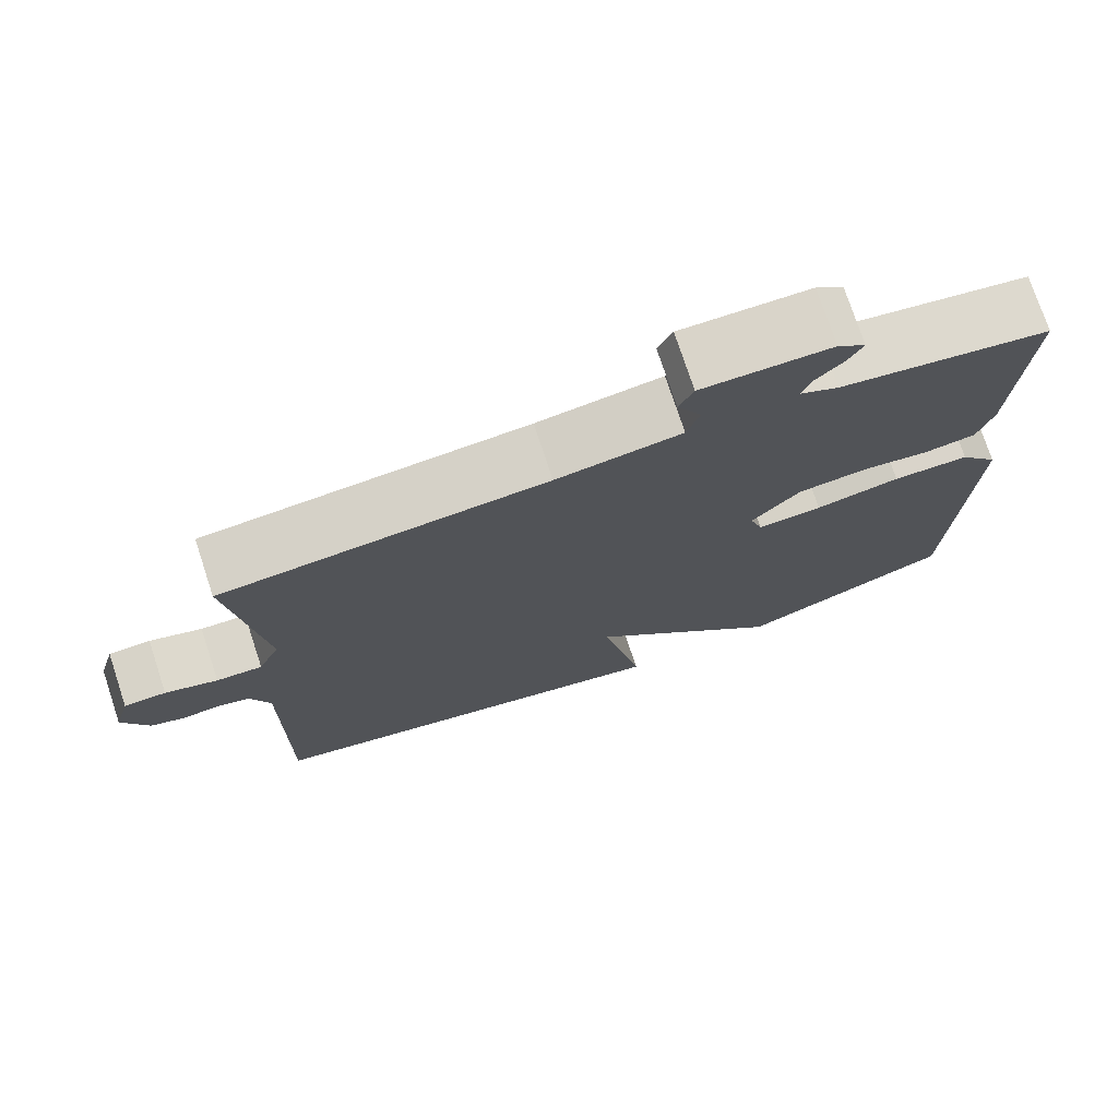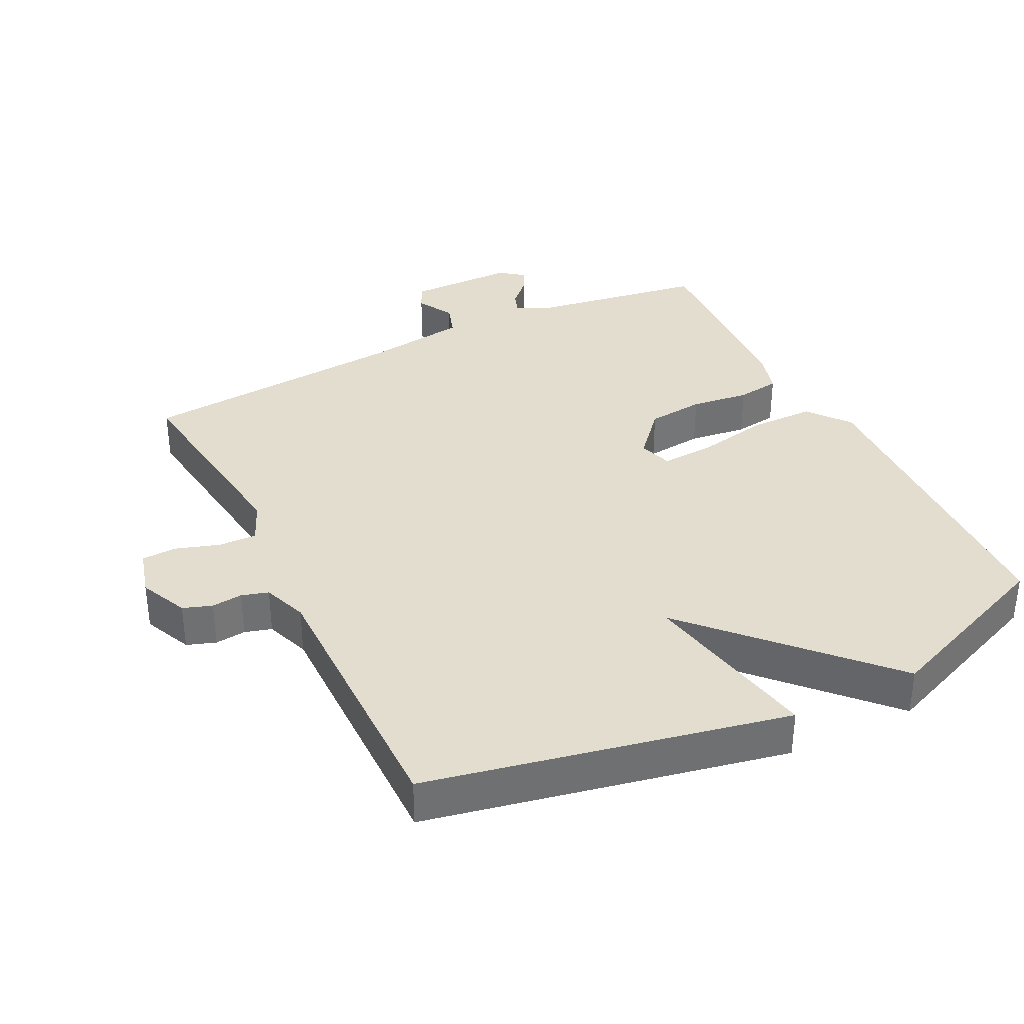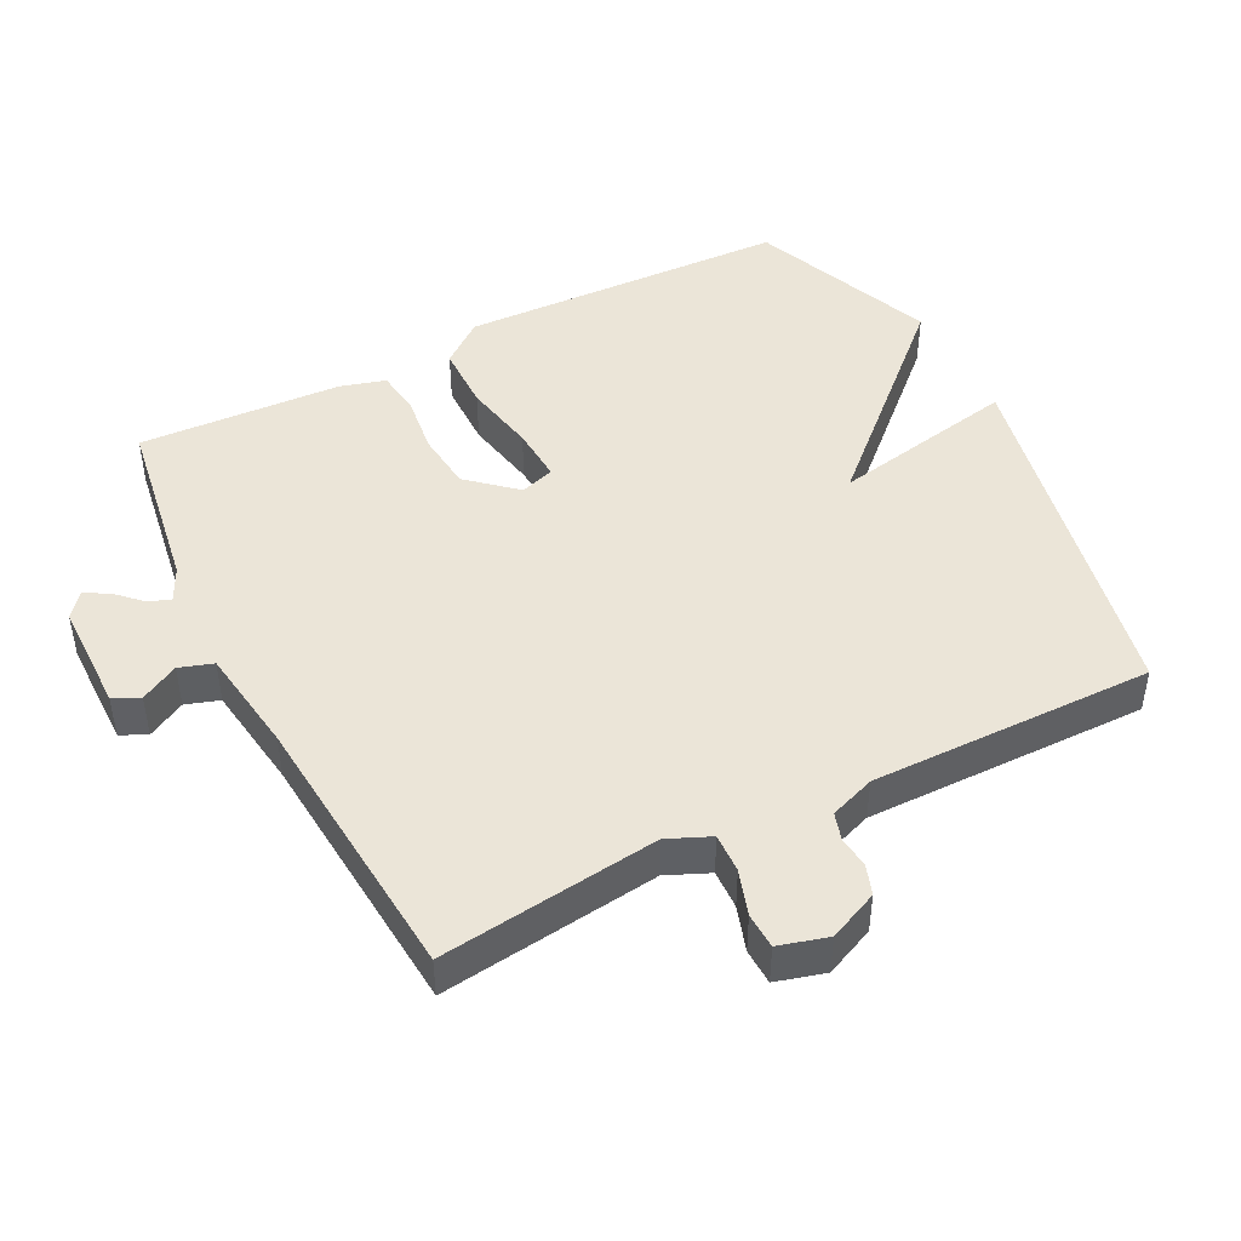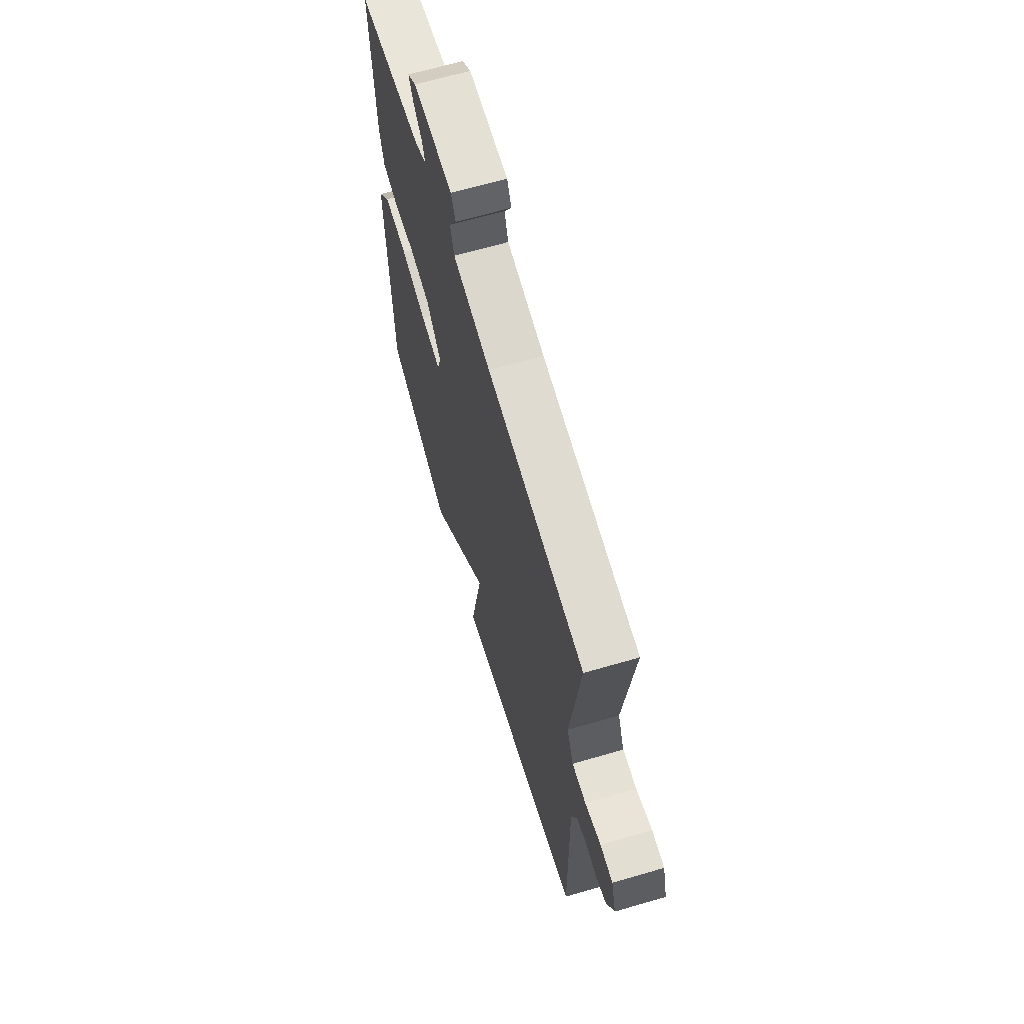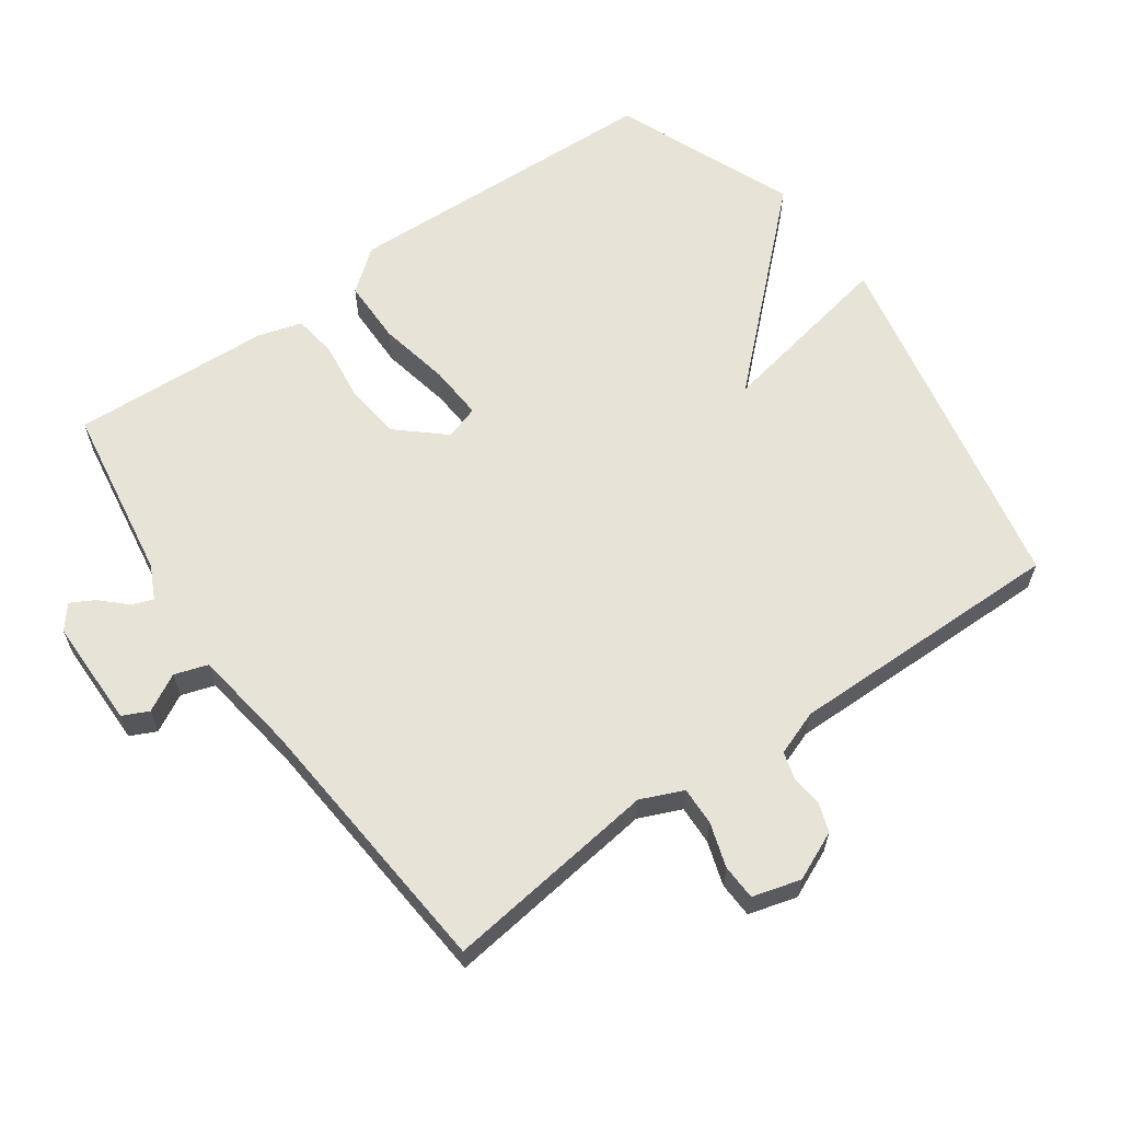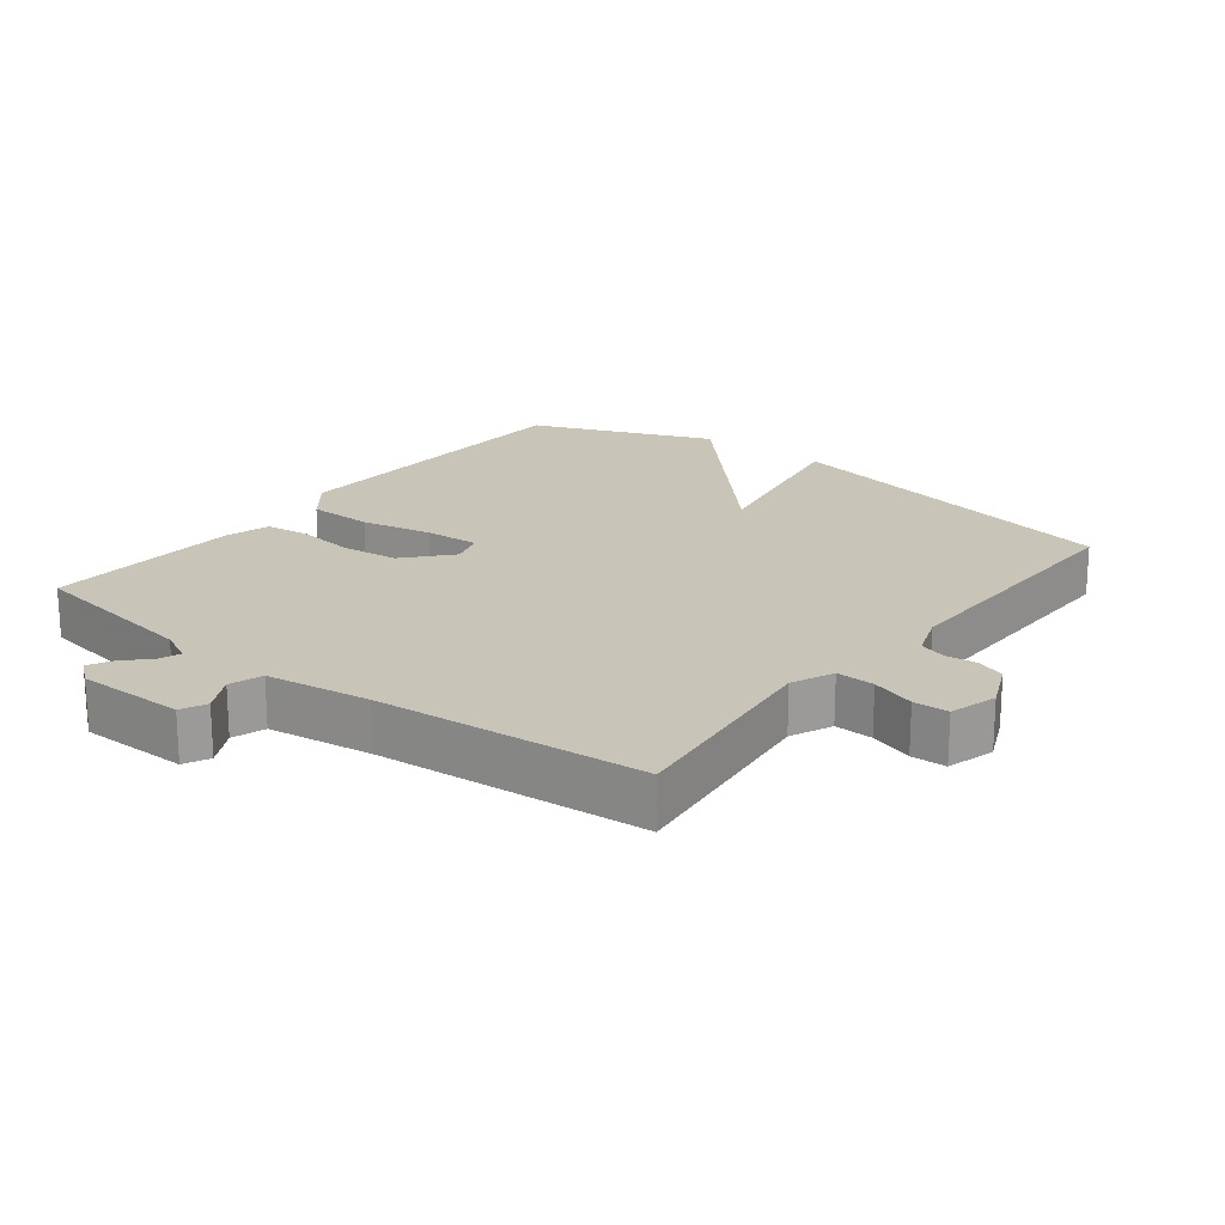
<metadata>
{"format":"obj","ext":"obj","renderer":"f3d","projection":"perspective","resolution":1024,"background":"white","views":[{"elev":75.1,"azim":161.7,"up":"+Z"},{"elev":35.5,"azim":153.5,"up":"+Y"},{"elev":45.8,"azim":63.0,"up":"+Y"},{"elev":65.9,"azim":73.7,"up":"+Z"},{"elev":62.1,"azim":54.6,"up":"+Y"},{"elev":20.1,"azim":38.0,"up":"+Y"}]}
</metadata>
<code>
v -0.5 0.07 0.5
v -0.238 0.07 0.541
v -0.189 0.07 0.565
v -0.201 0.07 0.597
v -0.236 0.07 0.633
v -0.255 0.07 0.668
v -0.22 0.07 0.696
v -0.059 0.07 0.697
v -0.041 0.07 0.659
v -0.071 0.07 0.604
v -0.055 0.07 0.555
v 0.1 0.07 0.533
v 0.5 0.07 0.5
v 0.46 0.07 0.183
v 0.487 0.07 0.121
v 0.544 0.07 0.123
v 0.609 0.07 0.144
v 0.661 0.07 0.142
v 0.681 0.07 0.071
v 0.649 0.07 -0.001
v 0.606 0.07 -0.016
v 0.56 0.07 -0.011
v 0.52 0.07 -0.023
v 0.496 0.07 -0.089
v 0.5 0.07 -0.5
v -0.032 0.07 -0.609
v 0.02 0.07 -0.34
v -0.232 0.07 -0.609
v -0.5 0.07 -0.5
v -0.518 0.07 -0.022
v -0.469 0.07 0.04
v -0.373 0.07 0.041
v -0.267 0.07 0.02
v -0.186 0.07 0.015
v -0.17 0.07 0.065
v -0.23 0.07 0.133
v -0.315 0.07 0.142
v -0.402 0.07 0.131
v -0.466 0.07 0.14
v -0.485 0.07 0.206
v -0.5 0 0.5
v -0.238 0 0.541
v -0.189 0 0.565
v -0.201 0 0.597
v -0.236 0 0.633
v -0.255 0 0.668
v -0.22 0 0.696
v -0.059 0 0.697
v -0.041 0 0.659
v -0.071 0 0.604
v -0.055 0 0.555
v 0.1 0 0.533
v 0.5 0 0.5
v 0.46 0 0.183
v 0.487 0 0.121
v 0.544 0 0.123
v 0.609 0 0.144
v 0.661 0 0.142
v 0.681 0 0.071
v 0.649 0 -0.001
v 0.606 0 -0.016
v 0.56 0 -0.011
v 0.52 0 -0.023
v 0.496 0 -0.089
v 0.5 0 -0.5
v -0.032 0 -0.609
v 0.02 0 -0.34
v -0.232 0 -0.609
v -0.5 0 -0.5
v -0.518 0 -0.022
v -0.469 0 0.04
v -0.373 0 0.041
v -0.267 0 0.02
v -0.186 0 0.015
v -0.17 0 0.065
v -0.23 0 0.133
v -0.315 0 0.142
v -0.402 0 0.131
v -0.466 0 0.14
v -0.485 0 0.206
f 40 1 2
f 39 40 2
f 38 39 2
f 37 38 2
f 36 37 2 3
f 35 36 3
f 31 32 33
f 30 31 33
f 29 30 33
f 28 29 33
f 27 28 33
f 27 33 34
f 24 25 26 27
f 27 34 35
f 24 27 35
f 23 24 35
f 20 21 22
f 19 20 22
f 18 19 22
f 17 18 22
f 16 17 22
f 22 23 35
f 16 22 35
f 15 16 35
f 12 13 14
f 15 35 3
f 14 15 3
f 12 14 3
f 11 12 3
f 8 9 10
f 7 8 10
f 6 7 10
f 5 6 10
f 4 5 10
f 3 4 10 11
f 42 41 80
f 42 80 79
f 42 79 78
f 42 78 77
f 43 42 77 76
f 43 76 75
f 73 72 71
f 73 71 70
f 73 70 69
f 73 69 68
f 73 68 67
f 74 73 67
f 67 66 65 64
f 75 74 67
f 75 67 64
f 75 64 63
f 62 61 60
f 62 60 59
f 62 59 58
f 62 58 57
f 62 57 56
f 75 63 62
f 75 62 56
f 75 56 55
f 54 53 52
f 43 75 55
f 43 55 54
f 43 54 52
f 43 52 51
f 50 49 48
f 50 48 47
f 50 47 46
f 50 46 45
f 50 45 44
f 51 50 44 43
f 1 41 42 2
f 2 42 43 3
f 3 43 44 4
f 4 44 45 5
f 5 45 46 6
f 6 46 47 7
f 7 47 48 8
f 8 48 49 9
f 9 49 50 10
f 10 50 51 11
f 11 51 52 12
f 12 52 53 13
f 13 53 54 14
f 14 54 55 15
f 15 55 56 16
f 16 56 57 17
f 17 57 58 18
f 18 58 59 19
f 19 59 60 20
f 20 60 61 21
f 21 61 62 22
f 22 62 63 23
f 23 63 64 24
f 24 64 65 25
f 25 65 66 26
f 26 66 67 27
f 27 67 68 28
f 28 68 69 29
f 29 69 70 30
f 30 70 71 31
f 31 71 72 32
f 32 72 73 33
f 33 73 74 34
f 34 74 75 35
f 35 75 76 36
f 36 76 77 37
f 37 77 78 38
f 38 78 79 39
f 39 79 80 40
f 40 80 41 1

</code>
